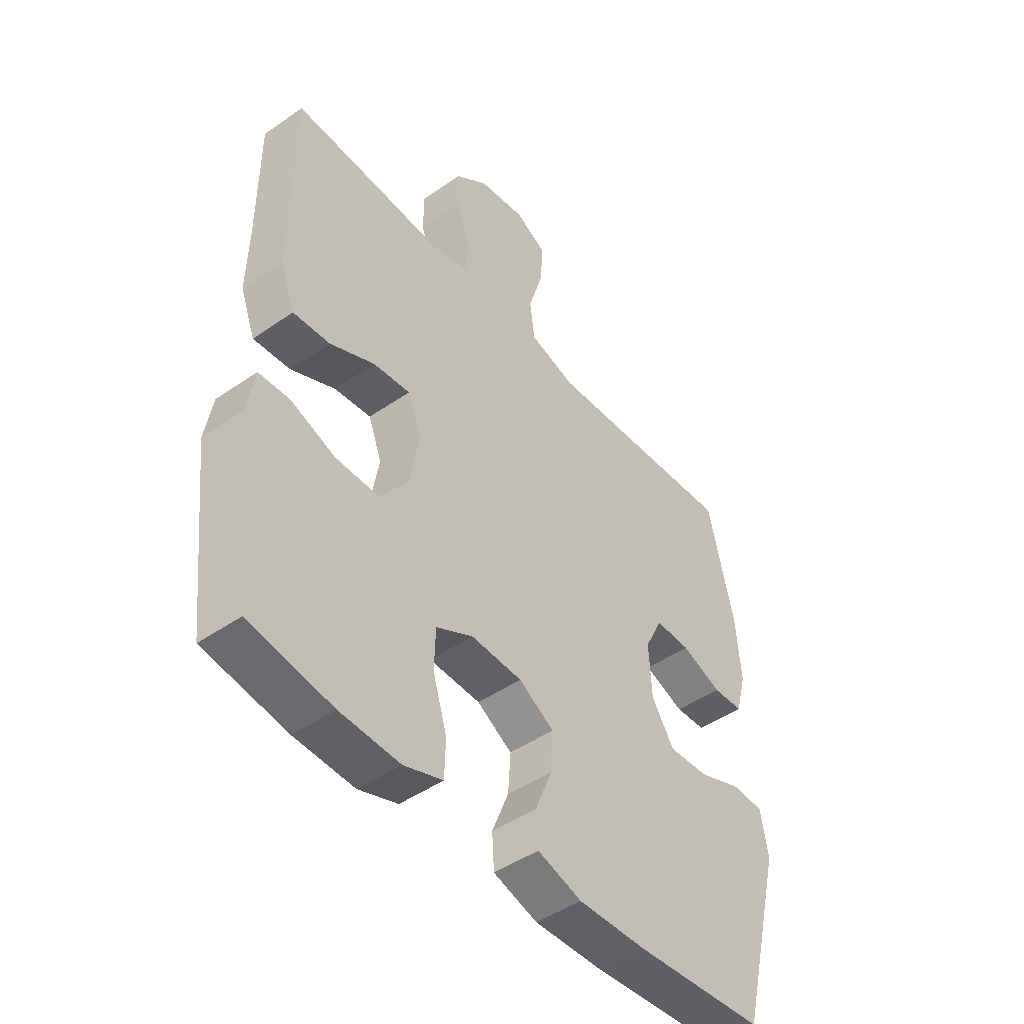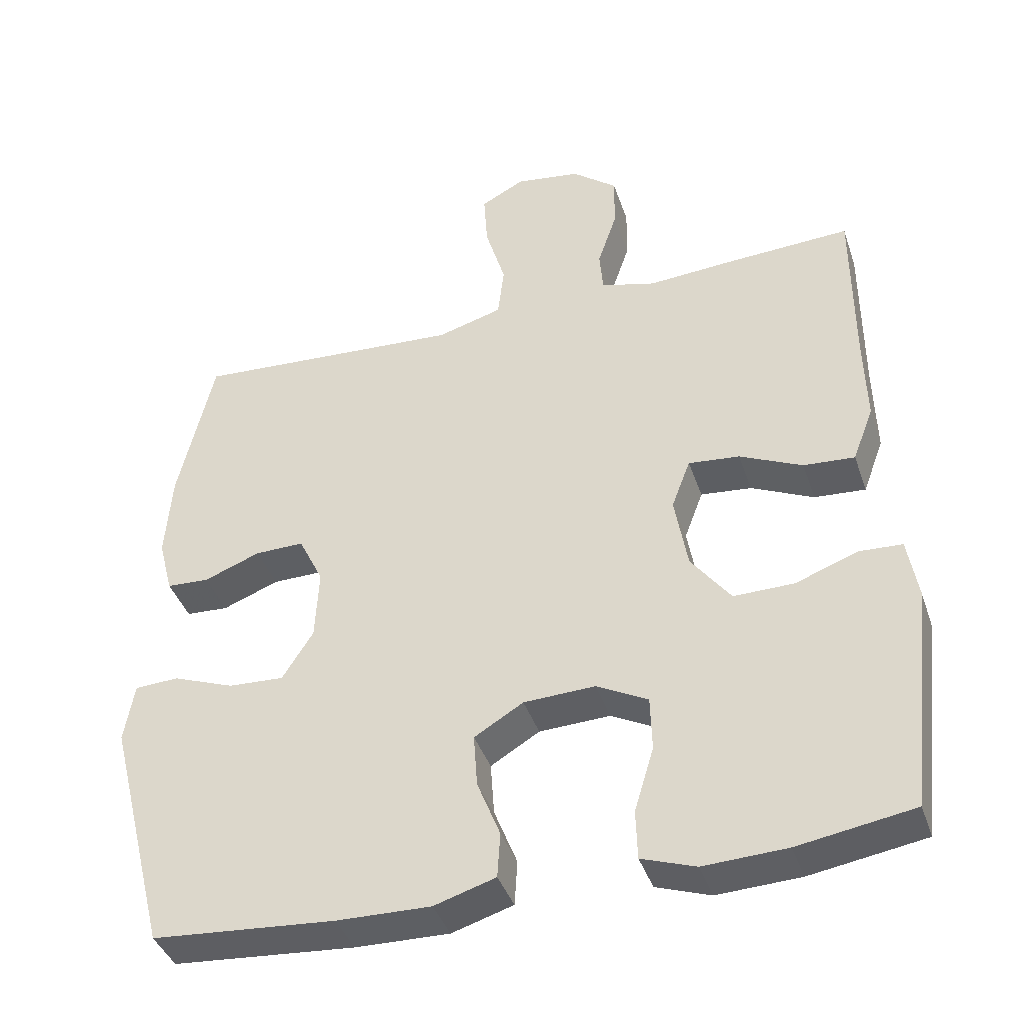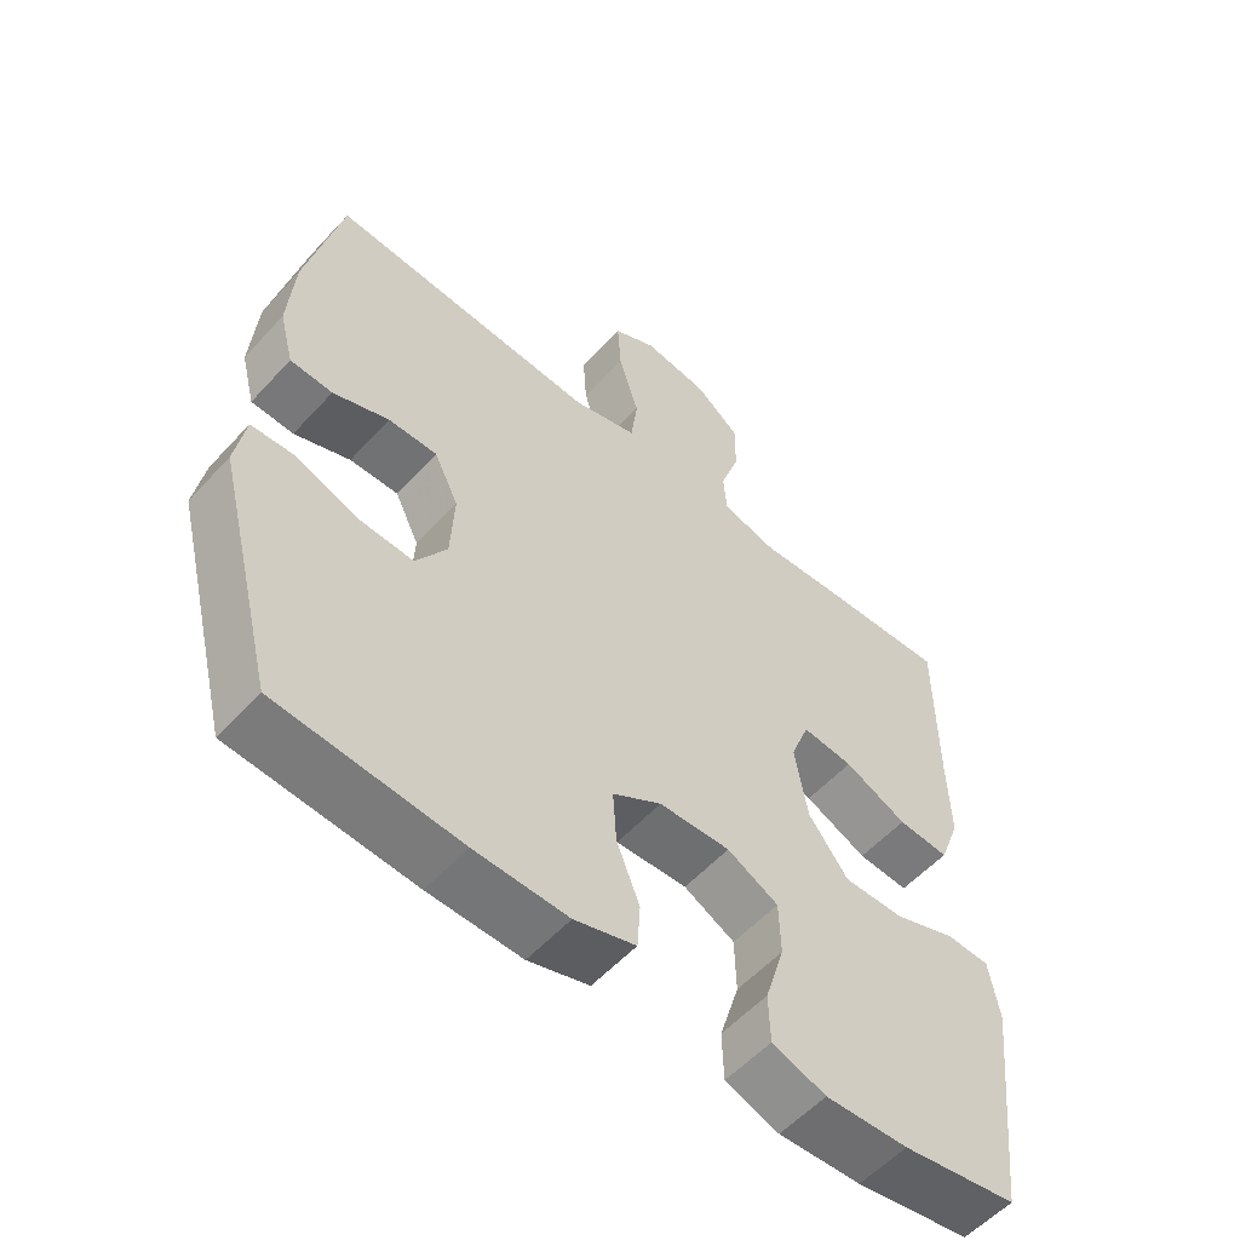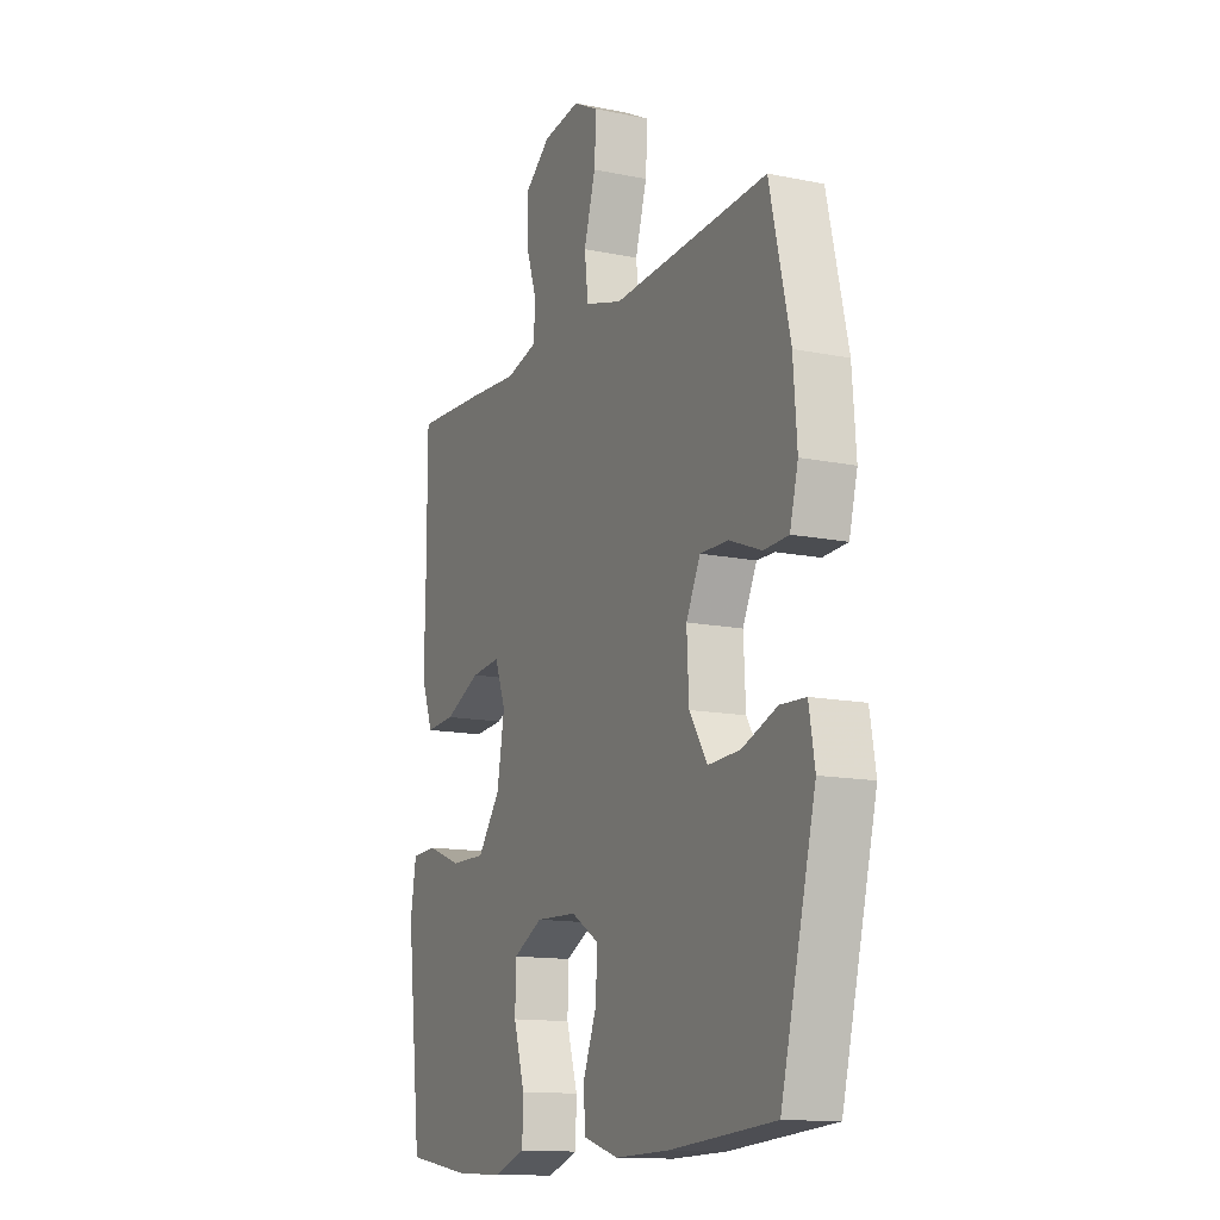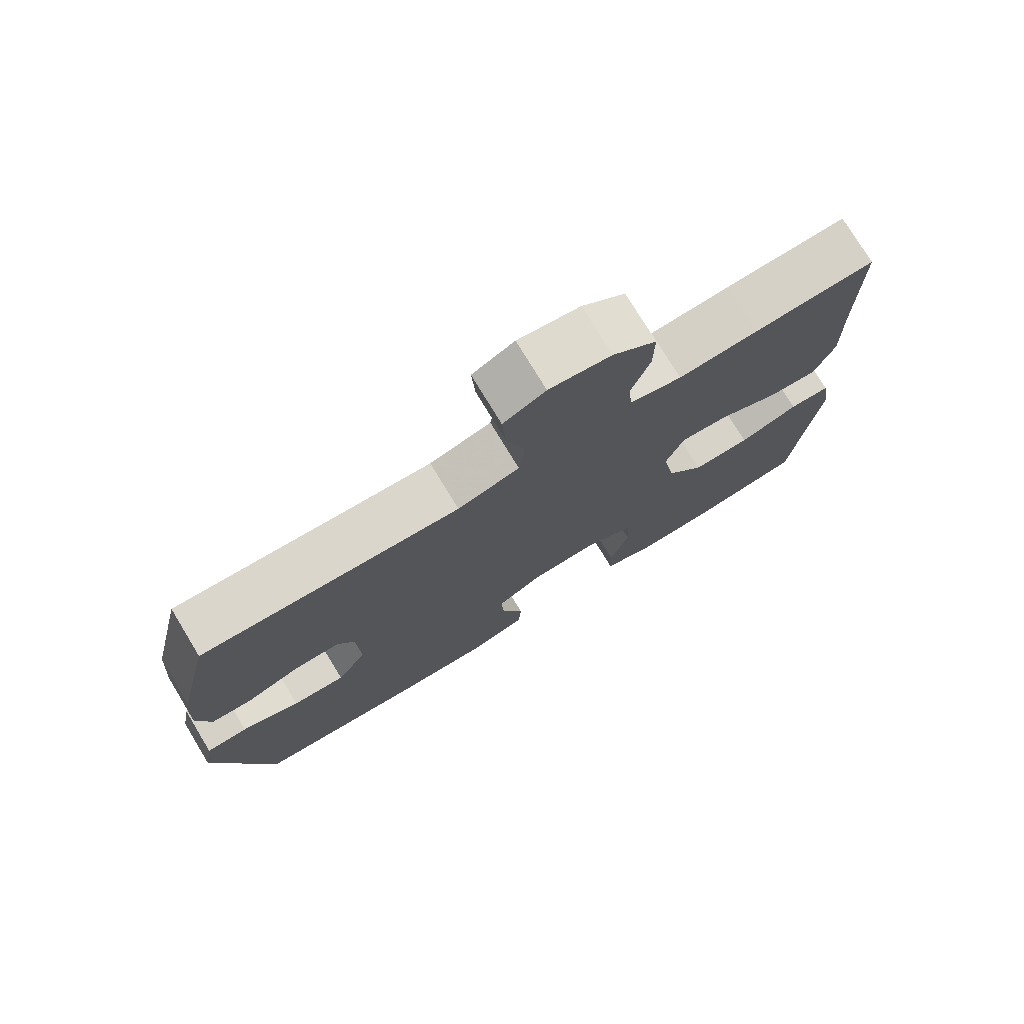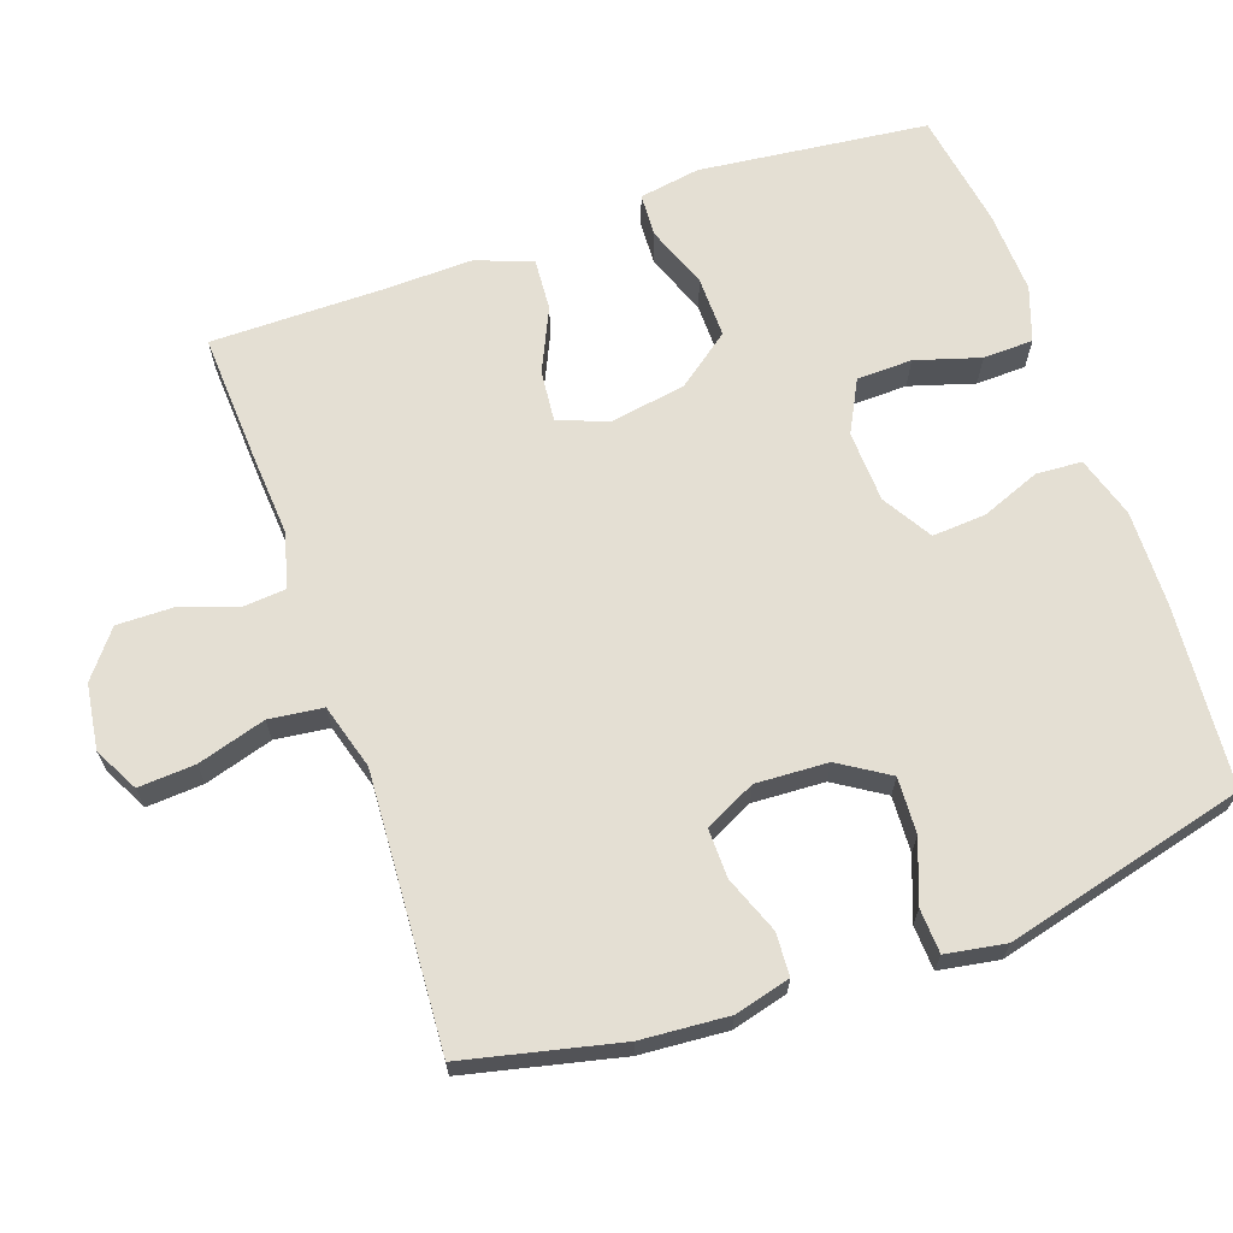
<metadata>
{"format":"obj","ext":"obj","renderer":"f3d","projection":"perspective","resolution":1024,"background":"white","views":[{"elev":-46.6,"azim":-51.6,"up":"+Z"},{"elev":-40.3,"azim":-162.0,"up":"+Z"},{"elev":-55.9,"azim":138.4,"up":"+Z"},{"elev":-13.4,"azim":65.1,"up":"+Z"},{"elev":76.2,"azim":148.8,"up":"+Z"},{"elev":66.7,"azim":70.7,"up":"+Y"}]}
</metadata>
<code>
v 0.5 0.07 0.5
v 0.549 0.07 0.287
v 0.558 0.07 0.167
v 0.538 0.07 0.09
v 0.479 0.07 0.087
v 0.401 0.07 0.117
v 0.333 0.07 0.118
v 0.299 0.07 0.048
v 0.304 0.07 -0.051
v 0.347 0.07 -0.119
v 0.424 0.07 -0.115
v 0.509 0.07 -0.083
v 0.57 0.07 -0.086
v 0.584 0.07 -0.168
v 0.5 0.07 -0.5
v 0.247 0.07 -0.52
v 0.117 0.07 -0.523
v 0.032 0.07 -0.497
v 0.028 0.07 -0.434
v 0.06 0.07 -0.353
v 0.065 0.07 -0.279
v -0.003 0.07 -0.238
v -0.102 0.07 -0.234
v -0.173 0.07 -0.271
v -0.175 0.07 -0.347
v -0.148 0.07 -0.436
v -0.15 0.07 -0.505
v -0.225 0.07 -0.531
v -0.34 0.07 -0.526
v -0.5 0.07 -0.5
v -0.536 0.07 -0.185
v -0.522 0.07 -0.101
v -0.462 0.07 -0.098
v -0.376 0.07 -0.13
v -0.292 0.07 -0.131
v -0.237 0.07 -0.058
v -0.219 0.07 0.046
v -0.245 0.07 0.115
v -0.316 0.07 0.108
v -0.403 0.07 0.068
v -0.474 0.07 0.063
v -0.503 0.07 0.14
v -0.5 0.07 0.263
v -0.5 0.07 0.5
v -0.324 0.07 0.491
v -0.208 0.07 0.483
v -0.132 0.07 0.503
v -0.127 0.07 0.562
v -0.154 0.07 0.642
v -0.155 0.07 0.718
v -0.092 0.07 0.768
v -0.002 0.07 0.781
v 0.059 0.07 0.749
v 0.054 0.07 0.671
v 0.026 0.07 0.577
v 0.035 0.07 0.503
v 0.125 0.07 0.477
v 0.259 0.07 0.485
v 0.5 0 0.5
v 0.549 0 0.287
v 0.558 0 0.167
v 0.538 0 0.09
v 0.479 0 0.087
v 0.401 0 0.117
v 0.333 0 0.118
v 0.299 0 0.048
v 0.304 0 -0.051
v 0.347 0 -0.119
v 0.424 0 -0.115
v 0.509 0 -0.083
v 0.57 0 -0.086
v 0.584 0 -0.168
v 0.5 0 -0.5
v 0.247 0 -0.52
v 0.117 0 -0.523
v 0.032 0 -0.497
v 0.028 0 -0.434
v 0.06 0 -0.353
v 0.065 0 -0.279
v -0.003 0 -0.238
v -0.102 0 -0.234
v -0.173 0 -0.271
v -0.175 0 -0.347
v -0.148 0 -0.436
v -0.15 0 -0.505
v -0.225 0 -0.531
v -0.34 0 -0.526
v -0.5 0 -0.5
v -0.536 0 -0.185
v -0.522 0 -0.101
v -0.462 0 -0.098
v -0.376 0 -0.13
v -0.292 0 -0.131
v -0.237 0 -0.058
v -0.219 0 0.046
v -0.245 0 0.115
v -0.316 0 0.108
v -0.403 0 0.068
v -0.474 0 0.063
v -0.503 0 0.14
v -0.5 0 0.263
v -0.5 0 0.5
v -0.324 0 0.491
v -0.208 0 0.483
v -0.132 0 0.503
v -0.127 0 0.562
v -0.154 0 0.642
v -0.155 0 0.718
v -0.092 0 0.768
v -0.002 0 0.781
v 0.059 0 0.749
v 0.054 0 0.671
v 0.026 0 0.577
v 0.035 0 0.503
v 0.125 0 0.477
v 0.259 0 0.485
f 53 54 55
f 52 53 55
f 51 52 55
f 50 51 55
f 49 50 55
f 48 49 55
f 47 48 55 56
f 46 47 56 57
f 43 44 45 46
f 43 46 57
f 42 43 57
f 41 42 57
f 40 41 57
f 39 40 57
f 32 33 34
f 31 32 34
f 30 31 34
f 29 30 34
f 28 29 34
f 27 28 34
f 26 27 34
f 25 26 34
f 24 25 34 35
f 23 24 35 36
f 18 19 20
f 17 18 20
f 16 17 20
f 15 16 20
f 14 15 20
f 13 14 20
f 12 13 20
f 11 12 20
f 10 11 20 21
f 9 10 21 22
f 4 5 6
f 3 4 6
f 2 3 6
f 1 2 6
f 58 1 6
f 58 6 7
f 38 39 57 58
f 58 7 8
f 38 58 8
f 37 38 8
f 23 36 37
f 22 23 37
f 9 22 37
f 8 9 37
f 113 112 111
f 113 111 110
f 113 110 109
f 113 109 108
f 113 108 107
f 113 107 106
f 114 113 106 105
f 115 114 105 104
f 104 103 102 101
f 115 104 101
f 115 101 100
f 115 100 99
f 115 99 98
f 115 98 97
f 92 91 90
f 92 90 89
f 92 89 88
f 92 88 87
f 92 87 86
f 92 86 85
f 92 85 84
f 92 84 83
f 93 92 83 82
f 94 93 82 81
f 78 77 76
f 78 76 75
f 78 75 74
f 78 74 73
f 78 73 72
f 78 72 71
f 78 71 70
f 78 70 69
f 79 78 69 68
f 80 79 68 67
f 64 63 62
f 64 62 61
f 64 61 60
f 64 60 59
f 64 59 116
f 65 64 116
f 116 115 97 96
f 66 65 116
f 66 116 96
f 66 96 95
f 95 94 81
f 95 81 80
f 95 80 67
f 95 67 66
f 1 59 60 2
f 2 60 61 3
f 3 61 62 4
f 4 62 63 5
f 5 63 64 6
f 6 64 65 7
f 7 65 66 8
f 8 66 67 9
f 9 67 68 10
f 10 68 69 11
f 11 69 70 12
f 12 70 71 13
f 13 71 72 14
f 14 72 73 15
f 15 73 74 16
f 16 74 75 17
f 17 75 76 18
f 18 76 77 19
f 19 77 78 20
f 20 78 79 21
f 21 79 80 22
f 22 80 81 23
f 23 81 82 24
f 24 82 83 25
f 25 83 84 26
f 26 84 85 27
f 27 85 86 28
f 28 86 87 29
f 29 87 88 30
f 30 88 89 31
f 31 89 90 32
f 32 90 91 33
f 33 91 92 34
f 34 92 93 35
f 35 93 94 36
f 36 94 95 37
f 37 95 96 38
f 38 96 97 39
f 39 97 98 40
f 40 98 99 41
f 41 99 100 42
f 42 100 101 43
f 43 101 102 44
f 44 102 103 45
f 45 103 104 46
f 46 104 105 47
f 47 105 106 48
f 48 106 107 49
f 49 107 108 50
f 50 108 109 51
f 51 109 110 52
f 52 110 111 53
f 53 111 112 54
f 54 112 113 55
f 55 113 114 56
f 56 114 115 57
f 57 115 116 58
f 58 116 59 1

</code>
